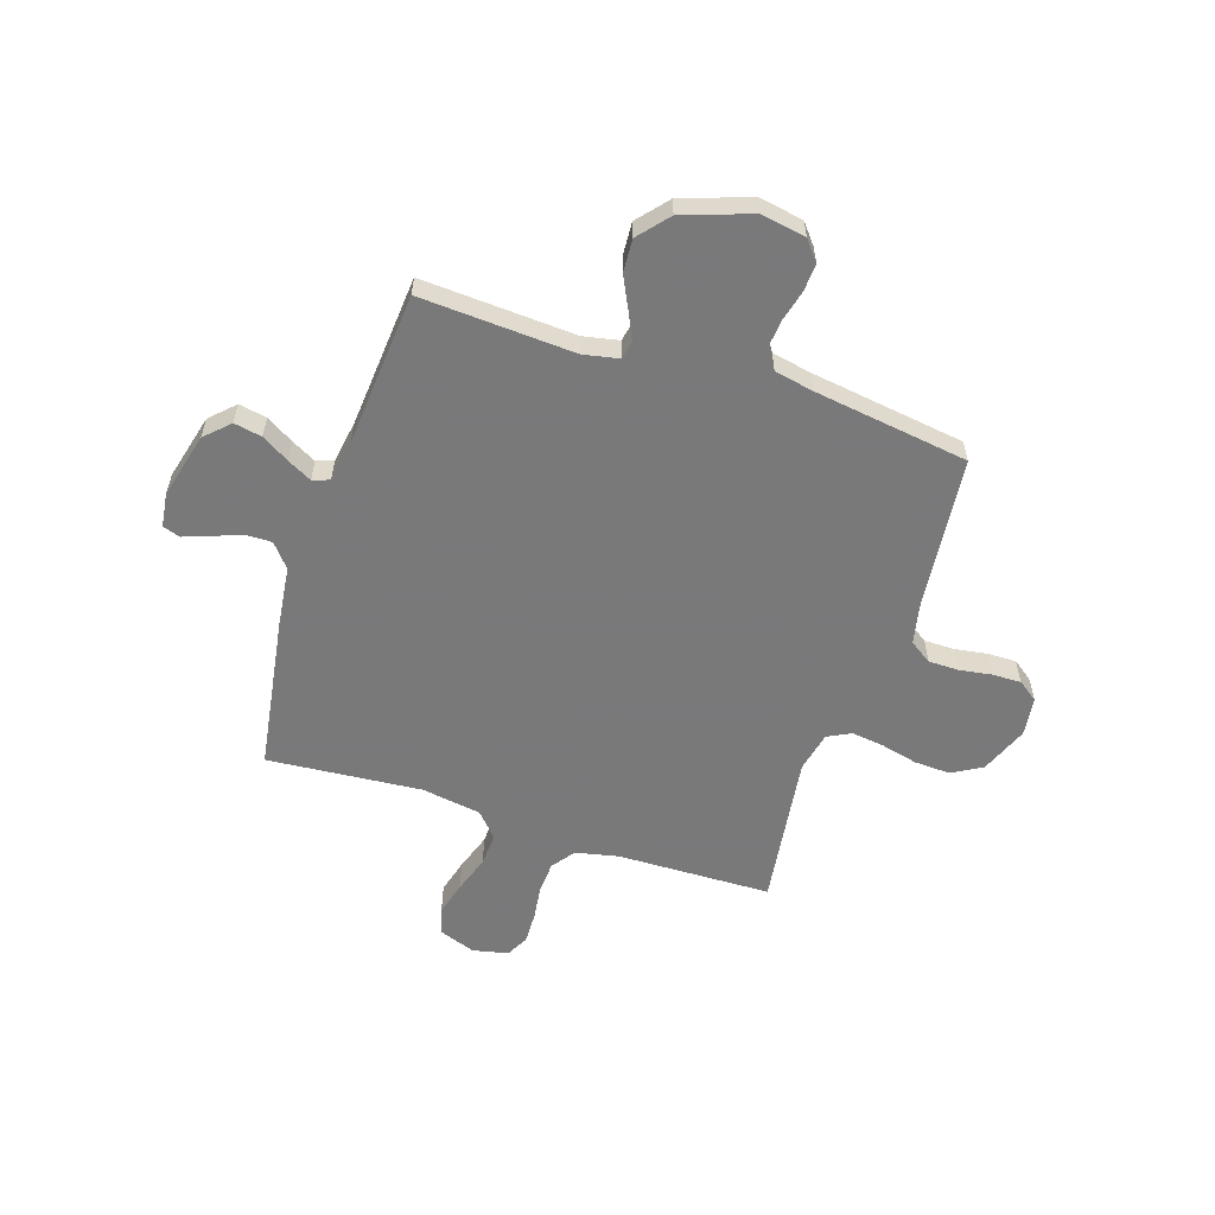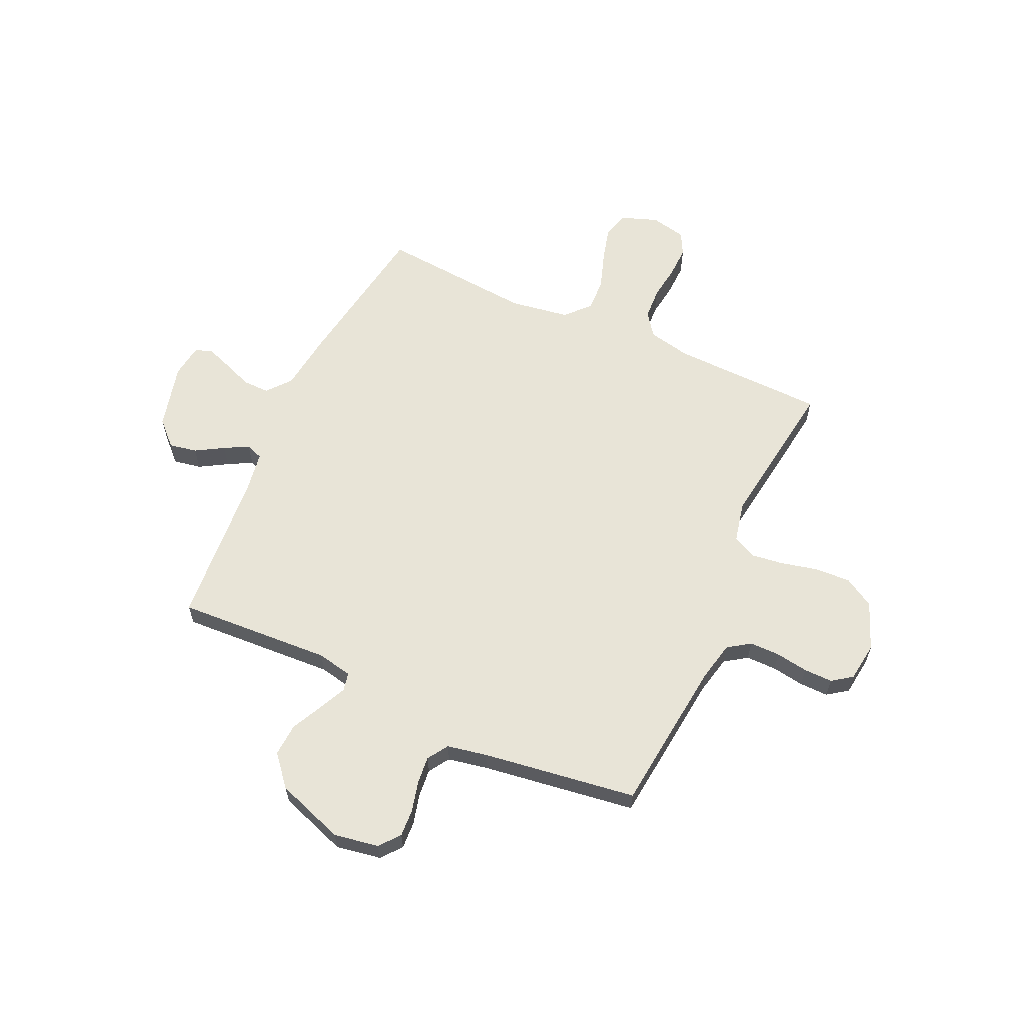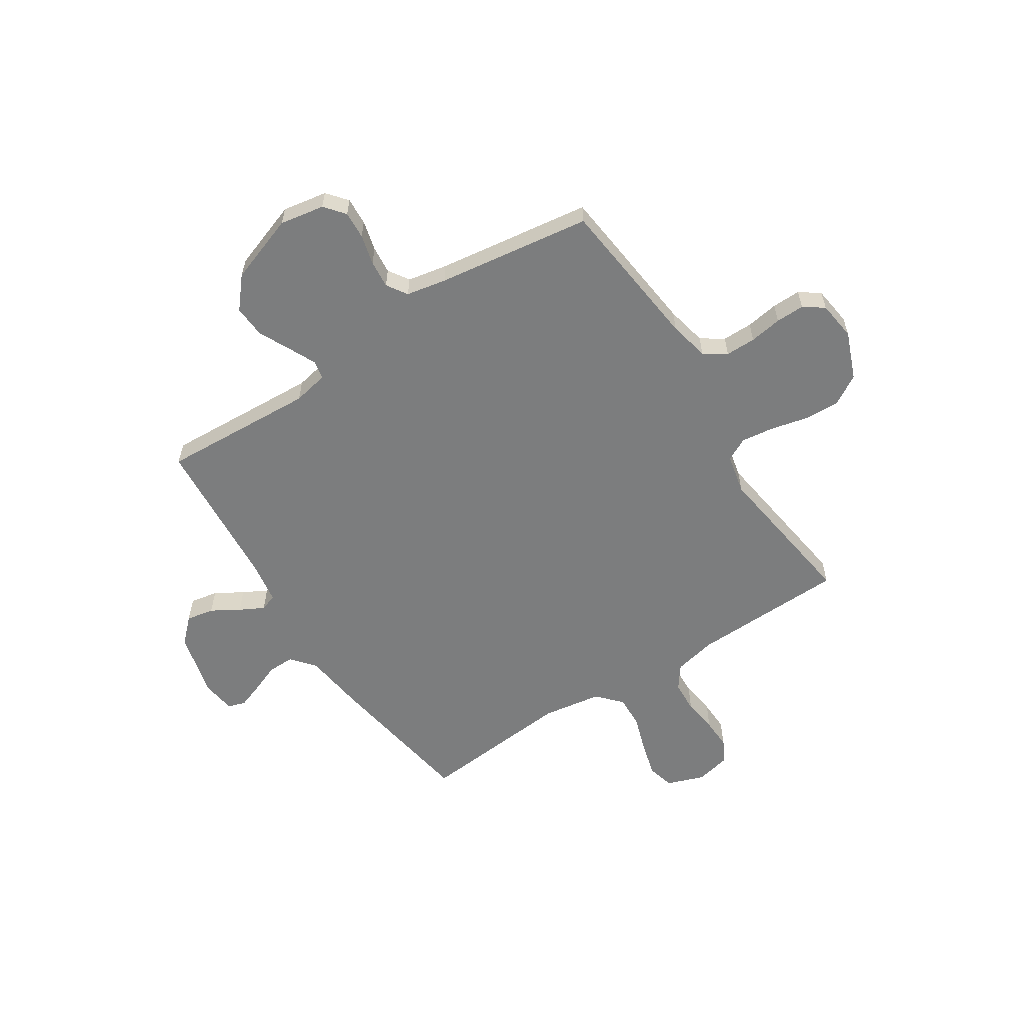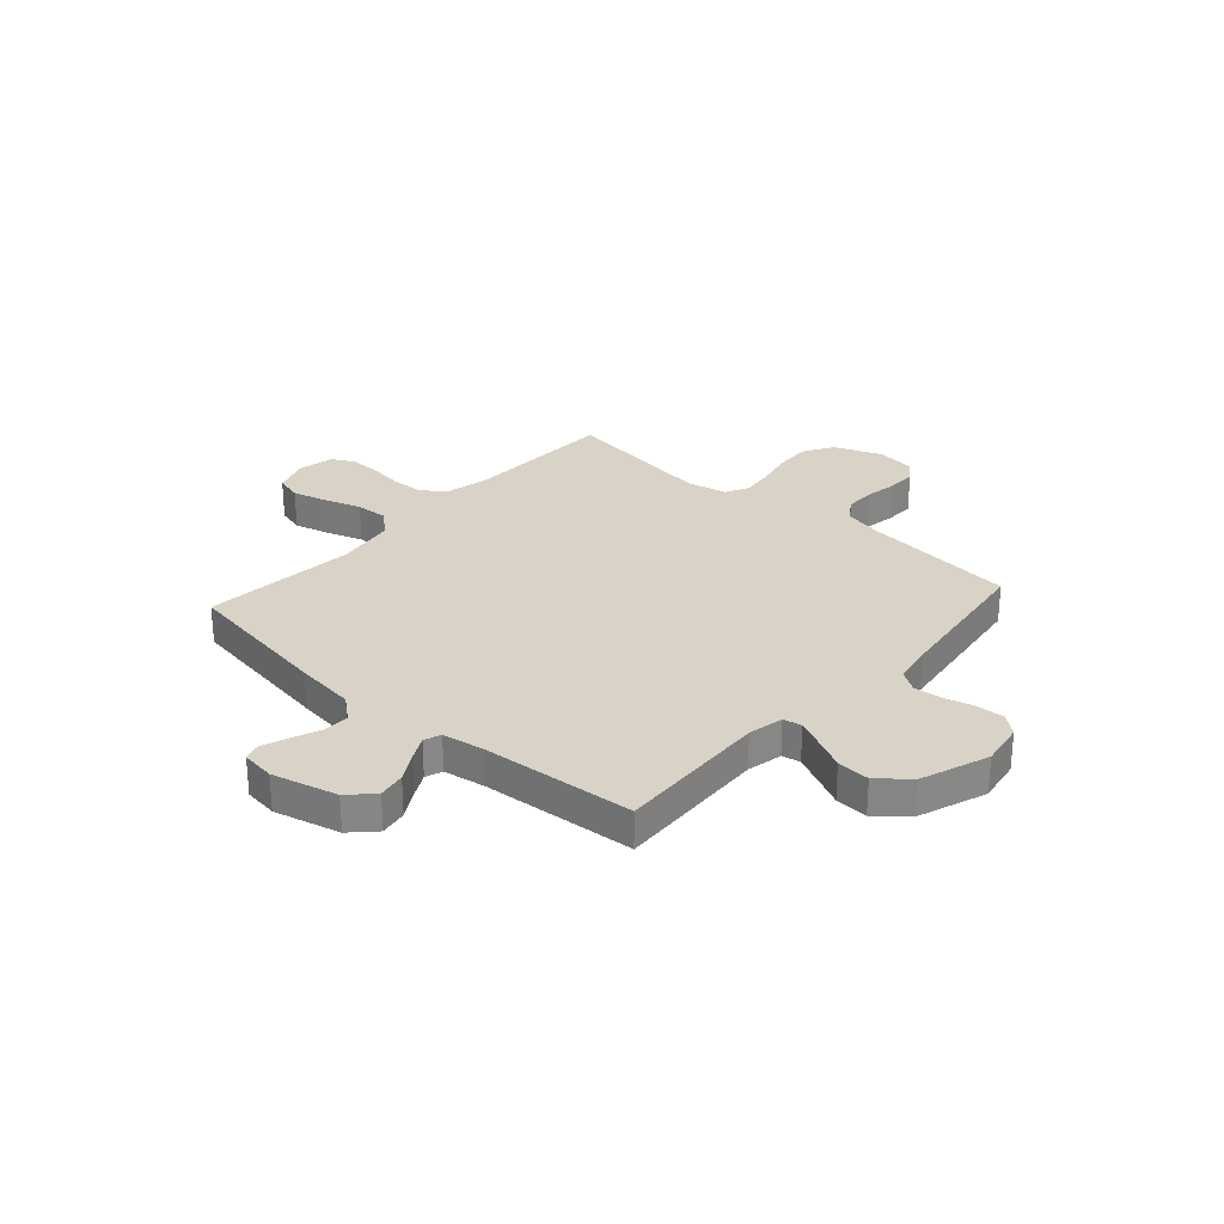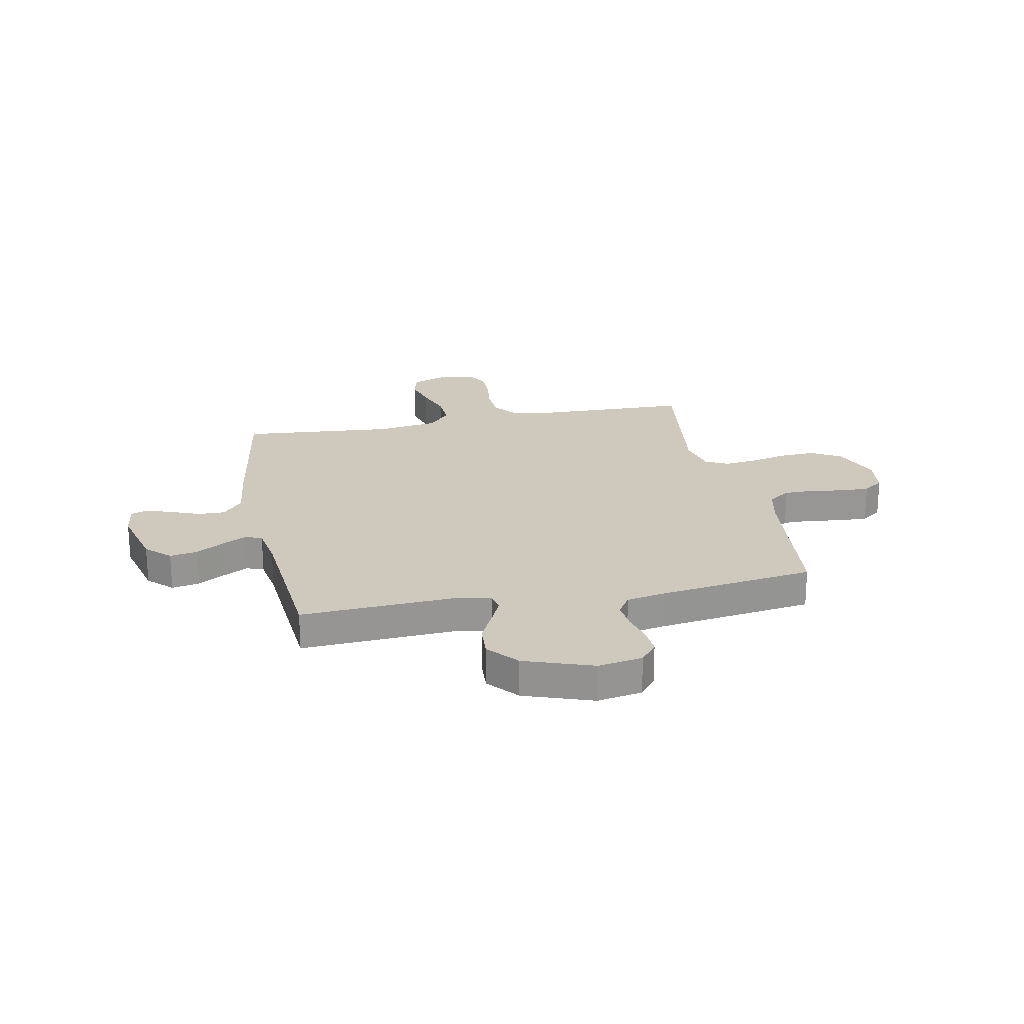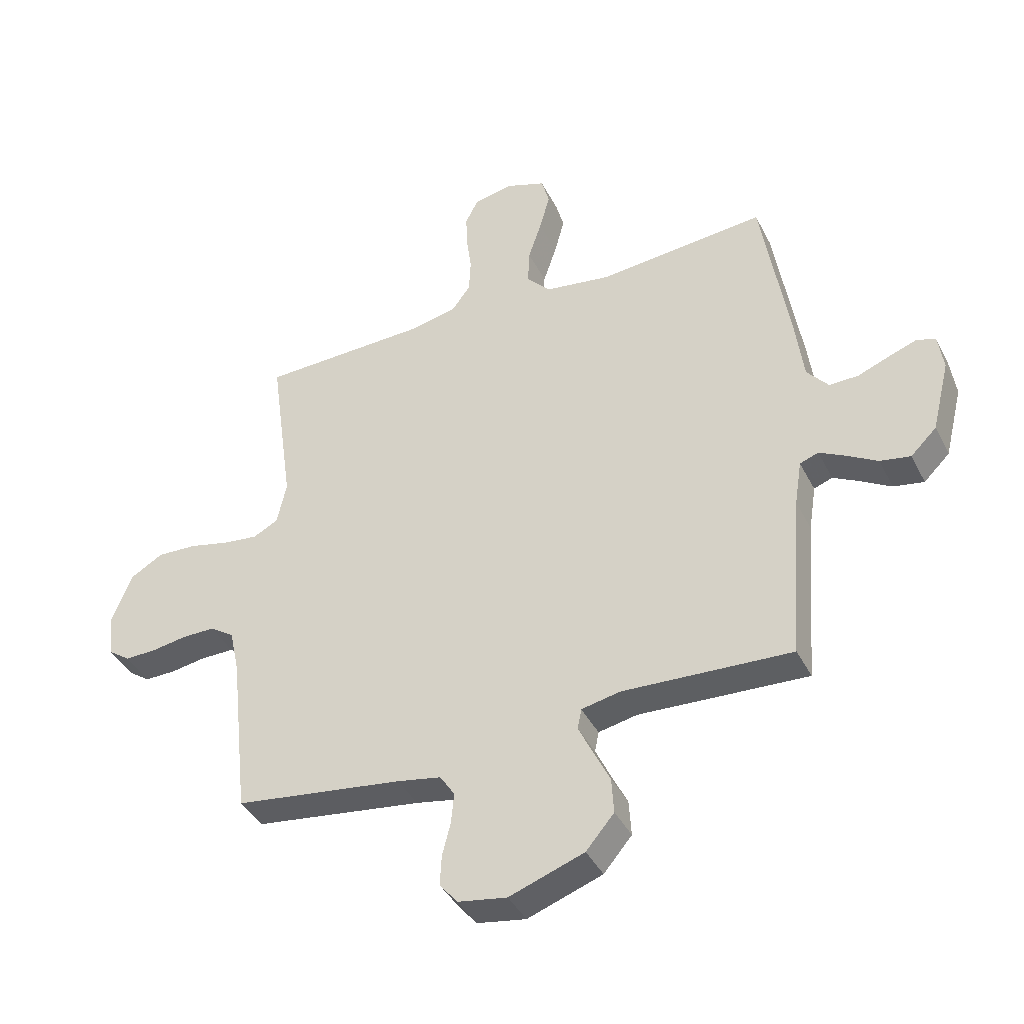
<metadata>
{"format":"obj","ext":"obj","renderer":"f3d","projection":"perspective","resolution":1024,"background":"white","views":[{"elev":-57.8,"azim":161.7,"up":"+Y"},{"elev":61.3,"azim":-155.5,"up":"+Y"},{"elev":-59.0,"azim":-147.1,"up":"+Y"},{"elev":28.2,"azim":131.8,"up":"+Y"},{"elev":22.4,"azim":168.6,"up":"+Y"},{"elev":-40.7,"azim":25.0,"up":"+Z"}]}
</metadata>
<code>
v -0.5 0.07 0.5
v -0.2 0.07 0.508
v -0.117 0.07 0.526
v -0.084 0.07 0.571
v -0.081 0.07 0.633
v -0.09 0.07 0.7
v -0.092 0.07 0.761
v -0.069 0.07 0.805
v 0 0.07 0.82
v 0.072 0.07 0.794
v 0.086 0.07 0.742
v 0.068 0.07 0.675
v 0.044 0.07 0.603
v 0.041 0.07 0.539
v 0.084 0.07 0.492
v 0.2 0.07 0.474
v 0.5 0.07 0.5
v 0.548 0.07 0.2
v 0.563 0.07 0.082
v 0.601 0.07 0.036
v 0.653 0.07 0.037
v 0.709 0.07 0.059
v 0.759 0.07 0.077
v 0.793 0.07 0.066
v 0.802 0.07 0
v 0.77 0.07 -0.128
v 0.724 0.07 -0.173
v 0.67 0.07 -0.163
v 0.616 0.07 -0.131
v 0.569 0.07 -0.106
v 0.536 0.07 -0.118
v 0.523 0.07 -0.2
v 0.5 0.07 -0.5
v 0.2 0.07 -0.484
v 0.131 0.07 -0.498
v 0.124 0.07 -0.534
v 0.149 0.07 -0.587
v 0.179 0.07 -0.648
v 0.183 0.07 -0.712
v 0.133 0.07 -0.771
v 0 0.07 -0.818
v -0.087 0.07 -0.803
v -0.119 0.07 -0.764
v -0.116 0.07 -0.71
v -0.101 0.07 -0.651
v -0.096 0.07 -0.597
v -0.122 0.07 -0.557
v -0.2 0.07 -0.542
v -0.5 0.07 -0.5
v -0.533 0.07 -0.2
v -0.55 0.07 -0.122
v -0.593 0.07 -0.093
v -0.652 0.07 -0.093
v -0.715 0.07 -0.103
v -0.771 0.07 -0.104
v -0.81 0.07 -0.076
v -0.82 0.07 0
v -0.783 0.07 0.093
v -0.725 0.07 0.127
v -0.655 0.07 0.124
v -0.583 0.07 0.107
v -0.52 0.07 0.099
v -0.475 0.07 0.122
v -0.458 0.07 0.2
v -0.5 0 0.5
v -0.2 0 0.508
v -0.117 0 0.526
v -0.084 0 0.571
v -0.081 0 0.633
v -0.09 0 0.7
v -0.092 0 0.761
v -0.069 0 0.805
v 0 0 0.82
v 0.072 0 0.794
v 0.086 0 0.742
v 0.068 0 0.675
v 0.044 0 0.603
v 0.041 0 0.539
v 0.084 0 0.492
v 0.2 0 0.474
v 0.5 0 0.5
v 0.548 0 0.2
v 0.563 0 0.082
v 0.601 0 0.036
v 0.653 0 0.037
v 0.709 0 0.059
v 0.759 0 0.077
v 0.793 0 0.066
v 0.802 0 0
v 0.77 0 -0.128
v 0.724 0 -0.173
v 0.67 0 -0.163
v 0.616 0 -0.131
v 0.569 0 -0.106
v 0.536 0 -0.118
v 0.523 0 -0.2
v 0.5 0 -0.5
v 0.2 0 -0.484
v 0.131 0 -0.498
v 0.124 0 -0.534
v 0.149 0 -0.587
v 0.179 0 -0.648
v 0.183 0 -0.712
v 0.133 0 -0.771
v 0 0 -0.818
v -0.087 0 -0.803
v -0.119 0 -0.764
v -0.116 0 -0.71
v -0.101 0 -0.651
v -0.096 0 -0.597
v -0.122 0 -0.557
v -0.2 0 -0.542
v -0.5 0 -0.5
v -0.533 0 -0.2
v -0.55 0 -0.122
v -0.593 0 -0.093
v -0.652 0 -0.093
v -0.715 0 -0.103
v -0.771 0 -0.104
v -0.81 0 -0.076
v -0.82 0 0
v -0.783 0 0.093
v -0.725 0 0.127
v -0.655 0 0.124
v -0.583 0 0.107
v -0.52 0 0.099
v -0.475 0 0.122
v -0.458 0 0.2
f 59 60 61
f 58 59 61
f 57 58 61
f 56 57 61
f 55 56 61
f 54 55 61
f 53 54 61
f 52 53 61 62
f 51 52 62 63
f 48 49 50
f 50 51 63
f 48 50 63
f 47 48 63
f 43 44 45
f 42 43 45
f 41 42 45
f 40 41 45
f 39 40 45
f 38 39 45
f 37 38 45
f 36 37 45 46
f 47 63 64
f 46 47 64
f 36 46 64
f 35 36 64
f 27 28 29
f 26 27 29
f 25 26 29
f 24 25 29
f 23 24 29
f 22 23 29
f 21 22 29
f 20 21 29 30
f 19 20 30 31
f 19 31 32
f 18 19 32
f 17 18 32
f 16 17 32
f 11 12 13
f 10 11 13
f 9 10 13
f 8 9 13
f 7 8 13
f 6 7 13
f 5 6 13
f 4 5 13 14
f 3 4 14 15
f 64 1 2
f 35 64 2
f 34 35 2
f 33 34 2
f 32 33 2
f 16 32 2
f 15 16 2
f 2 3 15
f 125 124 123
f 125 123 122
f 125 122 121
f 125 121 120
f 125 120 119
f 125 119 118
f 125 118 117
f 126 125 117 116
f 127 126 116 115
f 114 113 112
f 127 115 114
f 127 114 112
f 127 112 111
f 109 108 107
f 109 107 106
f 109 106 105
f 109 105 104
f 109 104 103
f 109 103 102
f 109 102 101
f 110 109 101 100
f 128 127 111
f 128 111 110
f 128 110 100
f 128 100 99
f 93 92 91
f 93 91 90
f 93 90 89
f 93 89 88
f 93 88 87
f 93 87 86
f 93 86 85
f 94 93 85 84
f 95 94 84 83
f 96 95 83
f 96 83 82
f 96 82 81
f 96 81 80
f 77 76 75
f 77 75 74
f 77 74 73
f 77 73 72
f 77 72 71
f 77 71 70
f 77 70 69
f 78 77 69 68
f 79 78 68 67
f 66 65 128
f 66 128 99
f 66 99 98
f 66 98 97
f 66 97 96
f 66 96 80
f 66 80 79
f 79 67 66
f 1 65 66 2
f 2 66 67 3
f 3 67 68 4
f 4 68 69 5
f 5 69 70 6
f 6 70 71 7
f 7 71 72 8
f 8 72 73 9
f 9 73 74 10
f 10 74 75 11
f 11 75 76 12
f 12 76 77 13
f 13 77 78 14
f 14 78 79 15
f 15 79 80 16
f 16 80 81 17
f 17 81 82 18
f 18 82 83 19
f 19 83 84 20
f 20 84 85 21
f 21 85 86 22
f 22 86 87 23
f 23 87 88 24
f 24 88 89 25
f 25 89 90 26
f 26 90 91 27
f 27 91 92 28
f 28 92 93 29
f 29 93 94 30
f 30 94 95 31
f 31 95 96 32
f 32 96 97 33
f 33 97 98 34
f 34 98 99 35
f 35 99 100 36
f 36 100 101 37
f 37 101 102 38
f 38 102 103 39
f 39 103 104 40
f 40 104 105 41
f 41 105 106 42
f 42 106 107 43
f 43 107 108 44
f 44 108 109 45
f 45 109 110 46
f 46 110 111 47
f 47 111 112 48
f 48 112 113 49
f 49 113 114 50
f 50 114 115 51
f 51 115 116 52
f 52 116 117 53
f 53 117 118 54
f 54 118 119 55
f 55 119 120 56
f 56 120 121 57
f 57 121 122 58
f 58 122 123 59
f 59 123 124 60
f 60 124 125 61
f 61 125 126 62
f 62 126 127 63
f 63 127 128 64
f 64 128 65 1

</code>
